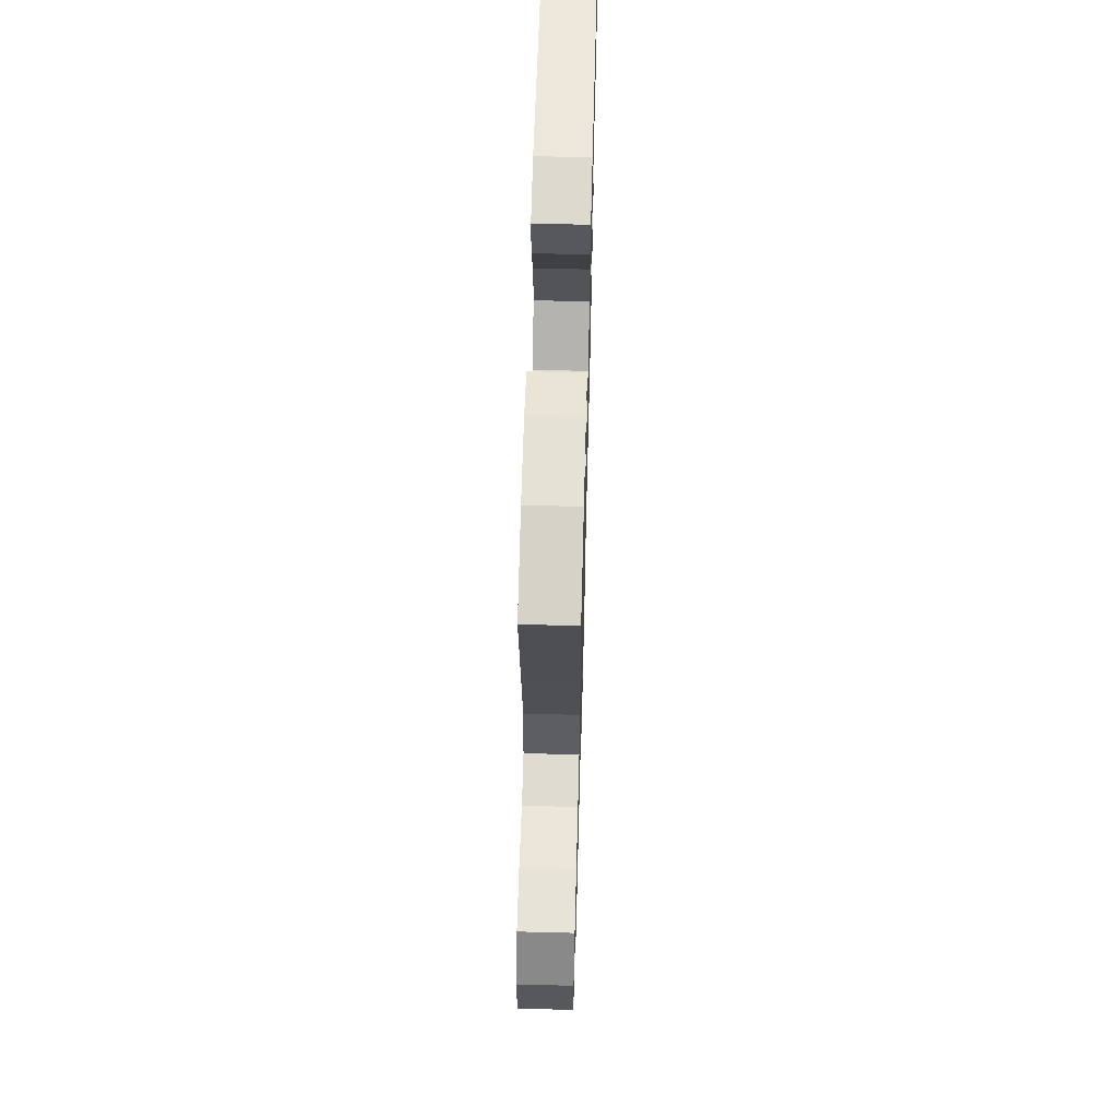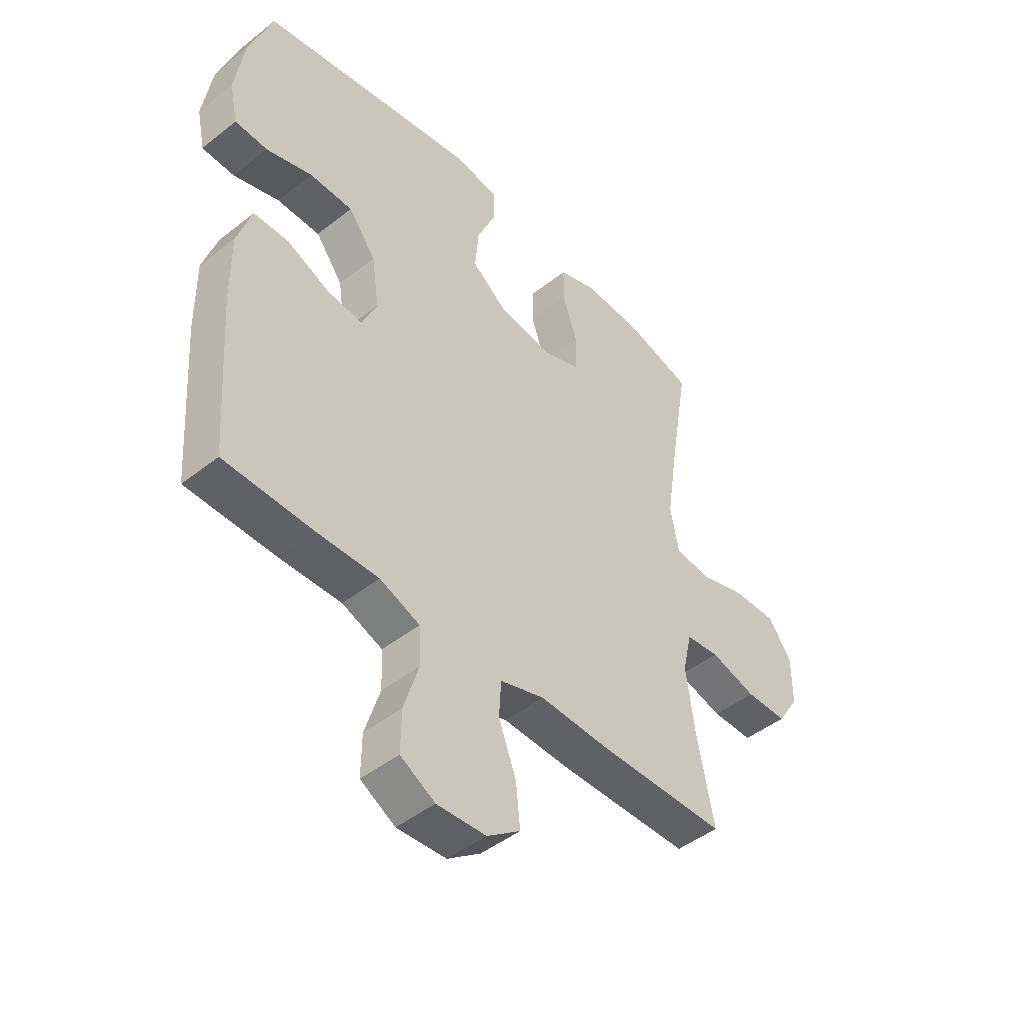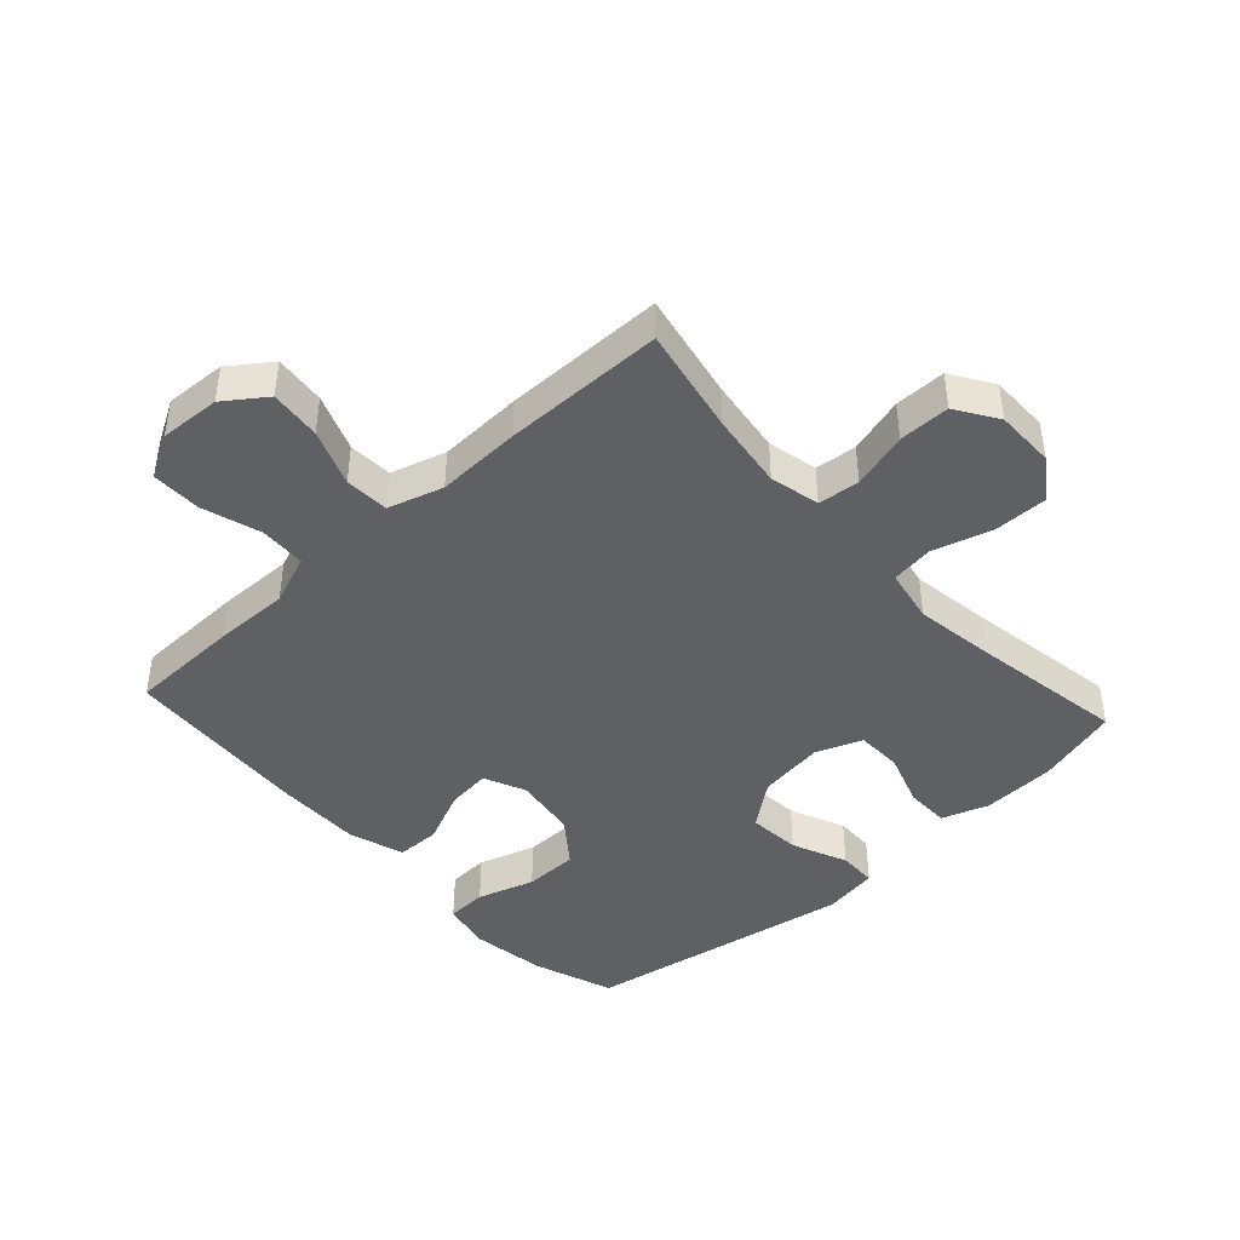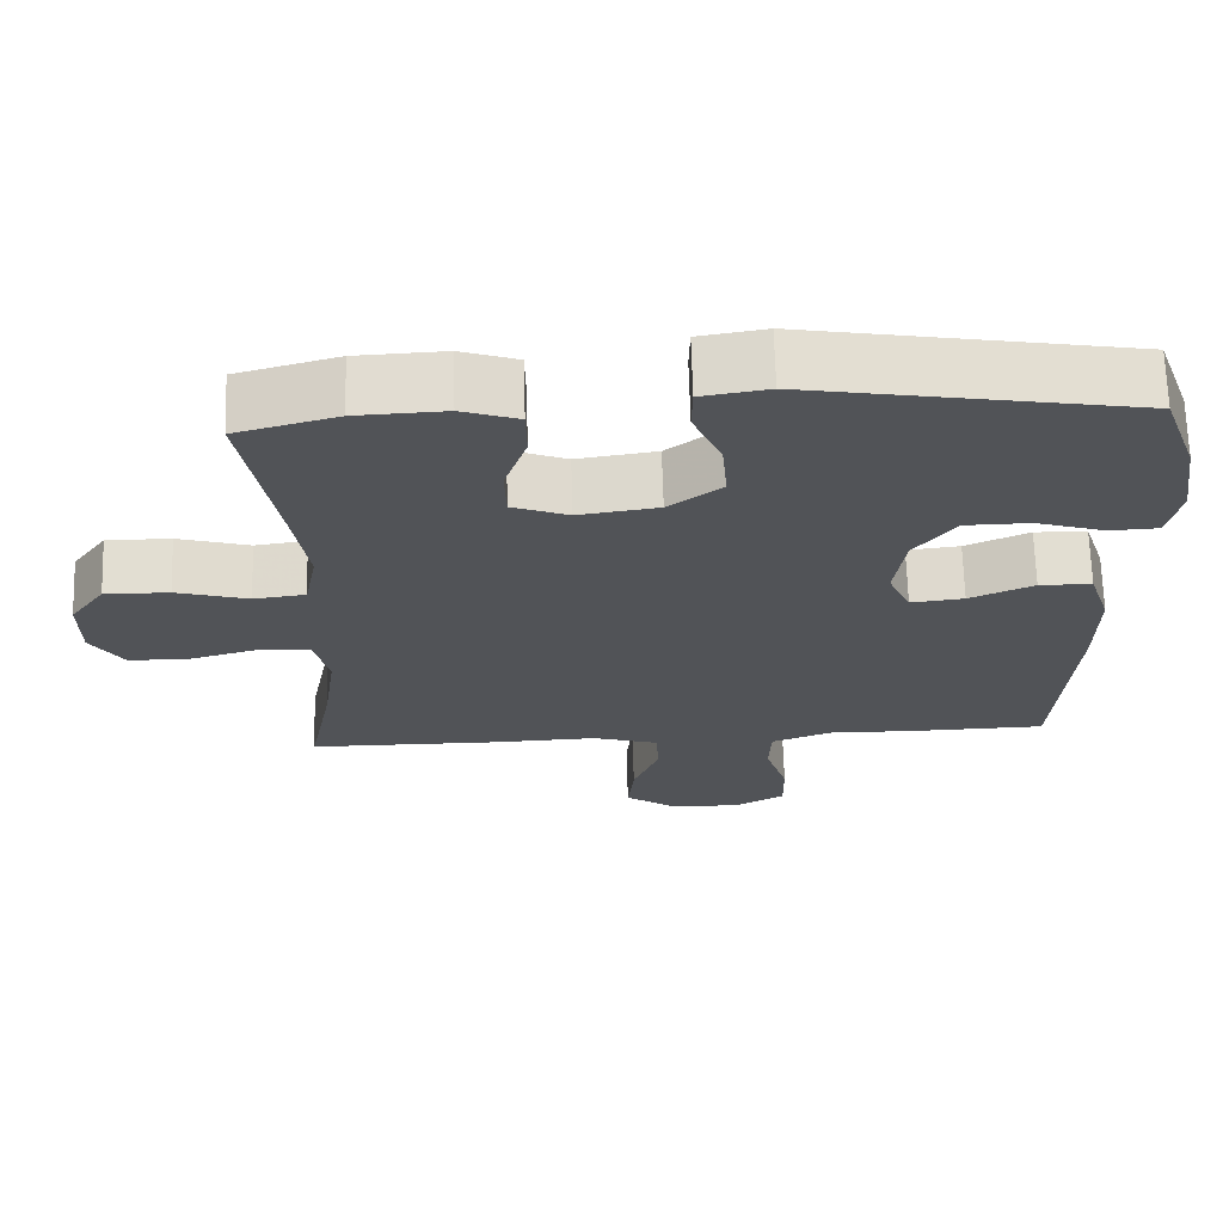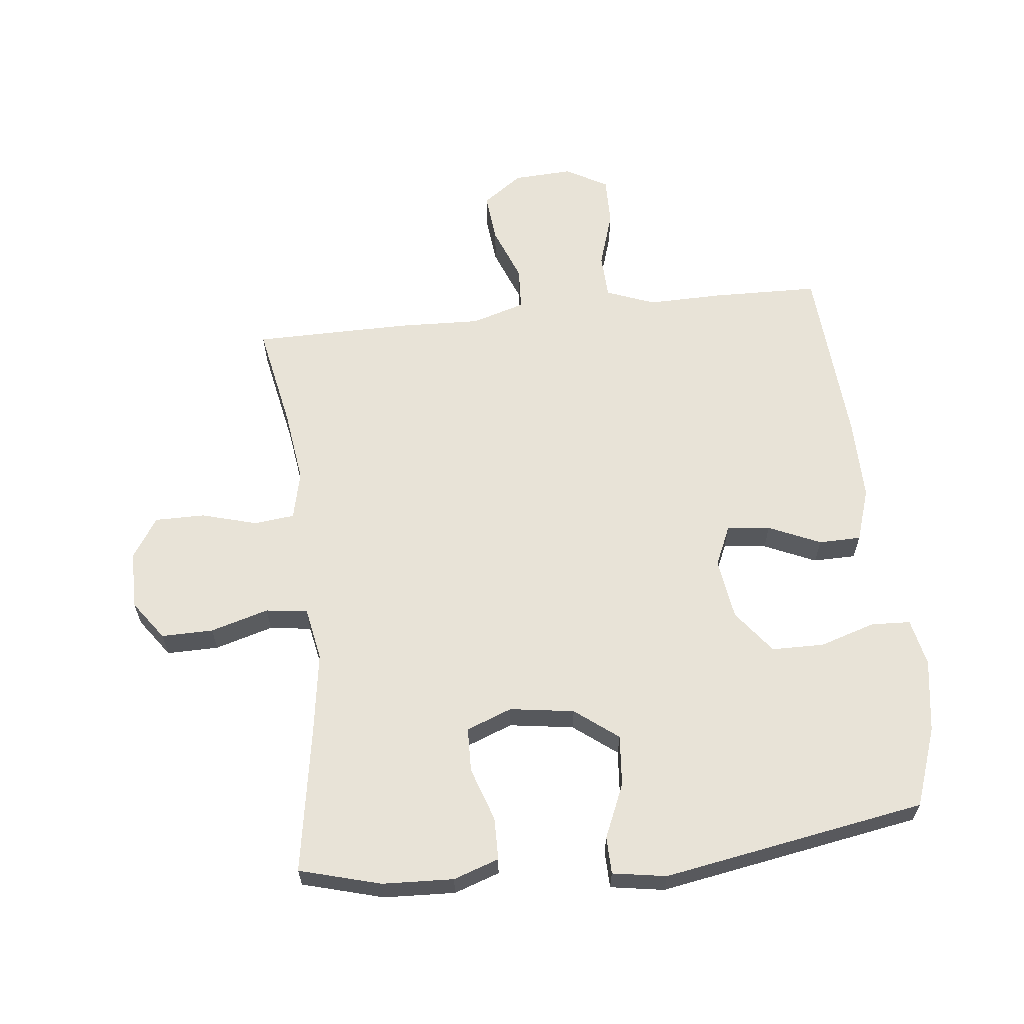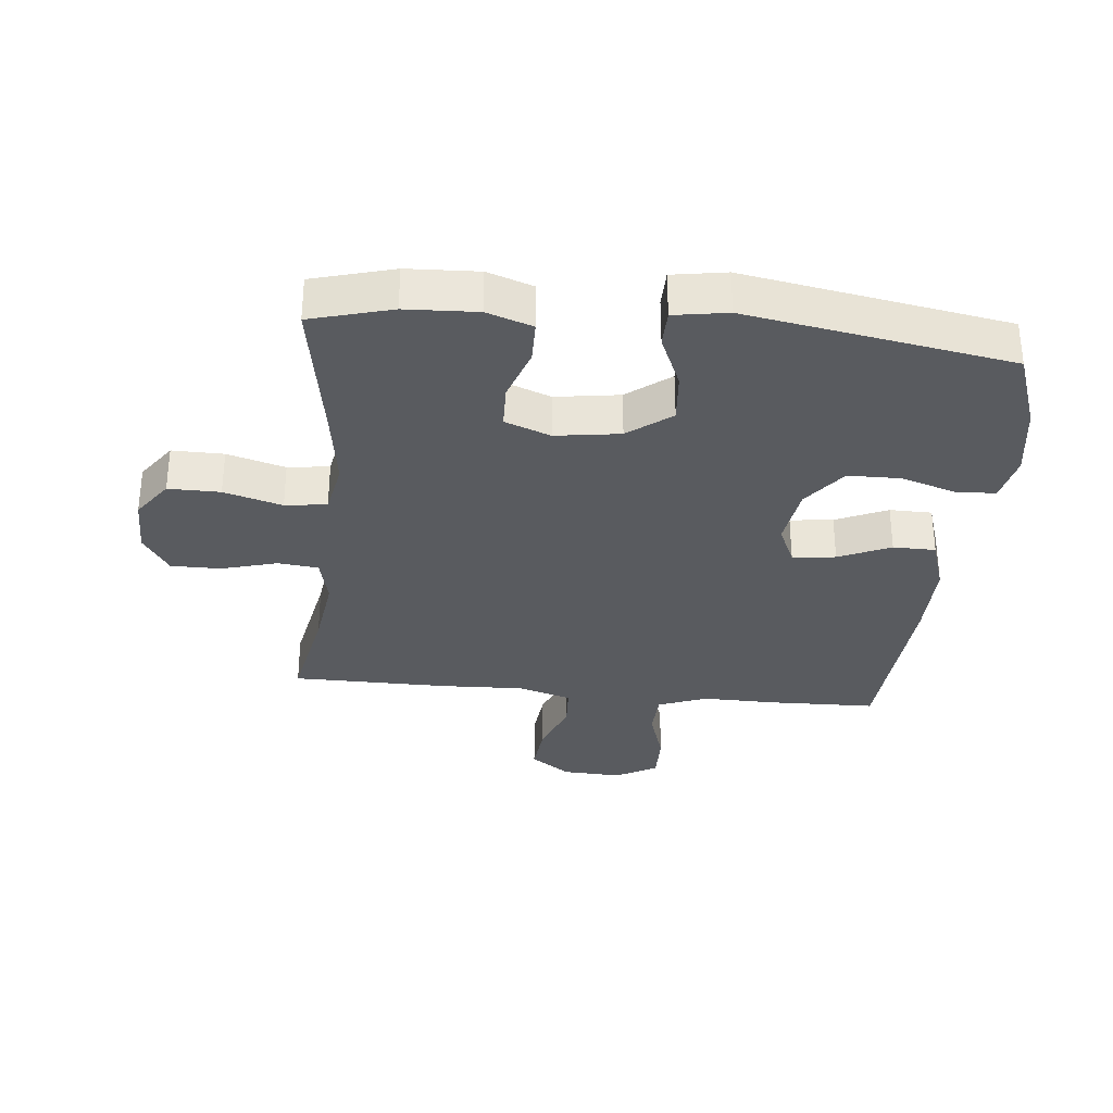
<metadata>
{"format":"obj","ext":"obj","renderer":"f3d","projection":"perspective","resolution":1024,"background":"white","views":[{"elev":62.2,"azim":-88.5,"up":"+Z"},{"elev":-46.1,"azim":132.0,"up":"+Z"},{"elev":-43.6,"azim":-137.6,"up":"+Y"},{"elev":68.1,"azim":-1.7,"up":"+Z"},{"elev":62.1,"azim":-6.3,"up":"+Y"},{"elev":-32.2,"azim":-5.7,"up":"+Y"}]}
</metadata>
<code>
v 0.5 0.07 -0.5
v 0.328 0.07 -0.504
v 0.209 0.07 -0.502
v 0.131 0.07 -0.532
v 0.128 0.07 -0.604
v 0.157 0.07 -0.696
v 0.158 0.07 -0.774
v 0.091 0.07 -0.812
v -0.004 0.07 -0.807
v -0.068 0.07 -0.761
v -0.06 0.07 -0.681
v -0.026 0.07 -0.592
v -0.03 0.07 -0.523
v -0.116 0.07 -0.497
v -0.249 0.07 -0.502
v -0.5 0.07 -0.5
v -0.467 0.07 -0.331
v -0.451 0.07 -0.213
v -0.469 0.07 -0.135
v -0.534 0.07 -0.128
v -0.623 0.07 -0.153
v -0.703 0.07 -0.153
v -0.745 0.07 -0.088
v -0.745 0.07 0.005
v -0.7 0.07 0.068
v -0.617 0.07 0.067
v -0.524 0.07 0.04
v -0.457 0.07 0.049
v -0.441 0.07 0.134
v -0.46 0.07 0.261
v -0.5 0.07 0.5
v -0.37 0.07 0.536
v -0.256 0.07 0.541
v -0.183 0.07 0.516
v -0.182 0.07 0.448
v -0.211 0.07 0.362
v -0.209 0.07 0.291
v -0.136 0.07 0.263
v -0.033 0.07 0.278
v 0.036 0.07 0.331
v 0.029 0.07 0.413
v -0.008 0.07 0.499
v -0.007 0.07 0.559
v 0.079 0.07 0.573
v 0.5 0.07 0.5
v 0.545 0.07 0.374
v 0.563 0.07 0.256
v 0.547 0.07 0.18
v 0.484 0.07 0.177
v 0.395 0.07 0.205
v 0.311 0.07 0.204
v 0.258 0.07 0.134
v 0.244 0.07 0.035
v 0.273 0.07 -0.03
v 0.342 0.07 -0.022
v 0.425 0.07 0.015
v 0.493 0.07 0.014
v 0.521 0.07 -0.072
v 0.52 0.07 -0.205
v 0.5 0 -0.5
v 0.328 0 -0.504
v 0.209 0 -0.502
v 0.131 0 -0.532
v 0.128 0 -0.604
v 0.157 0 -0.696
v 0.158 0 -0.774
v 0.091 0 -0.812
v -0.004 0 -0.807
v -0.068 0 -0.761
v -0.06 0 -0.681
v -0.026 0 -0.592
v -0.03 0 -0.523
v -0.116 0 -0.497
v -0.249 0 -0.502
v -0.5 0 -0.5
v -0.467 0 -0.331
v -0.451 0 -0.213
v -0.469 0 -0.135
v -0.534 0 -0.128
v -0.623 0 -0.153
v -0.703 0 -0.153
v -0.745 0 -0.088
v -0.745 0 0.005
v -0.7 0 0.068
v -0.617 0 0.067
v -0.524 0 0.04
v -0.457 0 0.049
v -0.441 0 0.134
v -0.46 0 0.261
v -0.5 0 0.5
v -0.37 0 0.536
v -0.256 0 0.541
v -0.183 0 0.516
v -0.182 0 0.448
v -0.211 0 0.362
v -0.209 0 0.291
v -0.136 0 0.263
v -0.033 0 0.278
v 0.036 0 0.331
v 0.029 0 0.413
v -0.008 0 0.499
v -0.007 0 0.559
v 0.079 0 0.573
v 0.5 0 0.5
v 0.545 0 0.374
v 0.563 0 0.256
v 0.547 0 0.18
v 0.484 0 0.177
v 0.395 0 0.205
v 0.311 0 0.204
v 0.258 0 0.134
v 0.244 0 0.035
v 0.273 0 -0.03
v 0.342 0 -0.022
v 0.425 0 0.015
v 0.493 0 0.014
v 0.521 0 -0.072
v 0.52 0 -0.205
f 1 2 3
f 59 1 3
f 58 59 3
f 57 58 3
f 56 57 3
f 55 56 3
f 54 55 3 4
f 53 54 4
f 52 53 4
f 48 49 50
f 47 48 50
f 46 47 50
f 45 46 50
f 44 45 50
f 43 44 50
f 42 43 50
f 41 42 50
f 40 41 50 51
f 39 40 51 52
f 34 35 36
f 33 34 36
f 32 33 36
f 31 32 36
f 30 31 36
f 29 30 36 37
f 28 29 37 38
f 25 26 27
f 24 25 27
f 23 24 27
f 22 23 27
f 21 22 27
f 20 21 27
f 19 20 27 28
f 39 52 4
f 38 39 4
f 28 38 4
f 19 28 4
f 18 19 4
f 10 11 12
f 9 10 12
f 8 9 12
f 7 8 12
f 6 7 12
f 5 6 12
f 5 12 13
f 4 5 13
f 4 13 14
f 18 4 14
f 17 18 14
f 14 15 16 17
f 62 61 60
f 62 60 118
f 62 118 117
f 62 117 116
f 62 116 115
f 62 115 114
f 63 62 114 113
f 63 113 112
f 63 112 111
f 109 108 107
f 109 107 106
f 109 106 105
f 109 105 104
f 109 104 103
f 109 103 102
f 109 102 101
f 109 101 100
f 110 109 100 99
f 111 110 99 98
f 95 94 93
f 95 93 92
f 95 92 91
f 95 91 90
f 95 90 89
f 96 95 89 88
f 97 96 88 87
f 86 85 84
f 86 84 83
f 86 83 82
f 86 82 81
f 86 81 80
f 86 80 79
f 87 86 79 78
f 63 111 98
f 63 98 97
f 63 97 87
f 63 87 78
f 63 78 77
f 71 70 69
f 71 69 68
f 71 68 67
f 71 67 66
f 71 66 65
f 71 65 64
f 72 71 64
f 72 64 63
f 73 72 63
f 73 63 77
f 73 77 76
f 76 75 74 73
f 1 60 61 2
f 2 61 62 3
f 3 62 63 4
f 4 63 64 5
f 5 64 65 6
f 6 65 66 7
f 7 66 67 8
f 8 67 68 9
f 9 68 69 10
f 10 69 70 11
f 11 70 71 12
f 12 71 72 13
f 13 72 73 14
f 14 73 74 15
f 15 74 75 16
f 16 75 76 17
f 17 76 77 18
f 18 77 78 19
f 19 78 79 20
f 20 79 80 21
f 21 80 81 22
f 22 81 82 23
f 23 82 83 24
f 24 83 84 25
f 25 84 85 26
f 26 85 86 27
f 27 86 87 28
f 28 87 88 29
f 29 88 89 30
f 30 89 90 31
f 31 90 91 32
f 32 91 92 33
f 33 92 93 34
f 34 93 94 35
f 35 94 95 36
f 36 95 96 37
f 37 96 97 38
f 38 97 98 39
f 39 98 99 40
f 40 99 100 41
f 41 100 101 42
f 42 101 102 43
f 43 102 103 44
f 44 103 104 45
f 45 104 105 46
f 46 105 106 47
f 47 106 107 48
f 48 107 108 49
f 49 108 109 50
f 50 109 110 51
f 51 110 111 52
f 52 111 112 53
f 53 112 113 54
f 54 113 114 55
f 55 114 115 56
f 56 115 116 57
f 57 116 117 58
f 58 117 118 59
f 59 118 60 1

</code>
